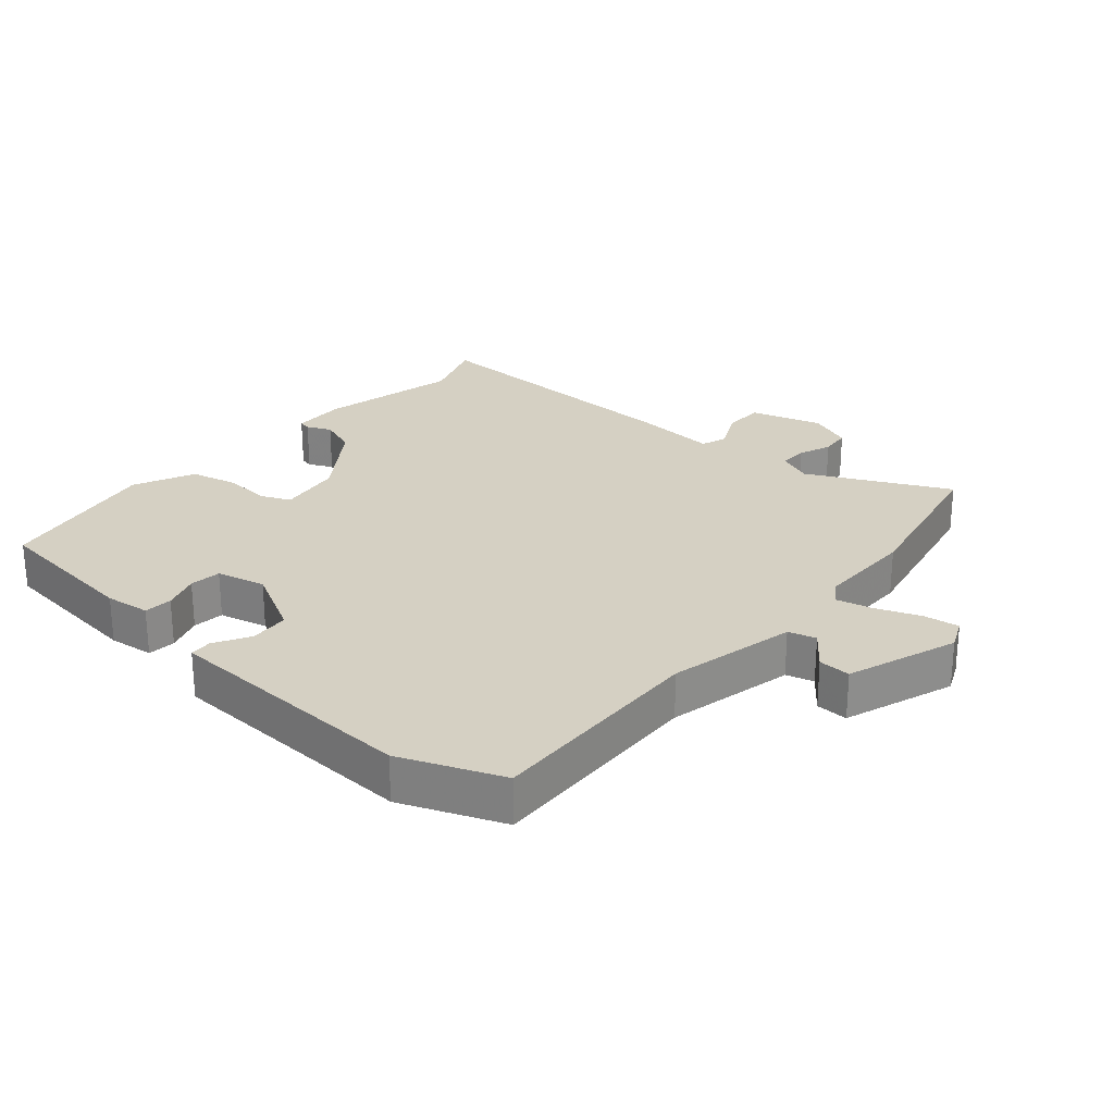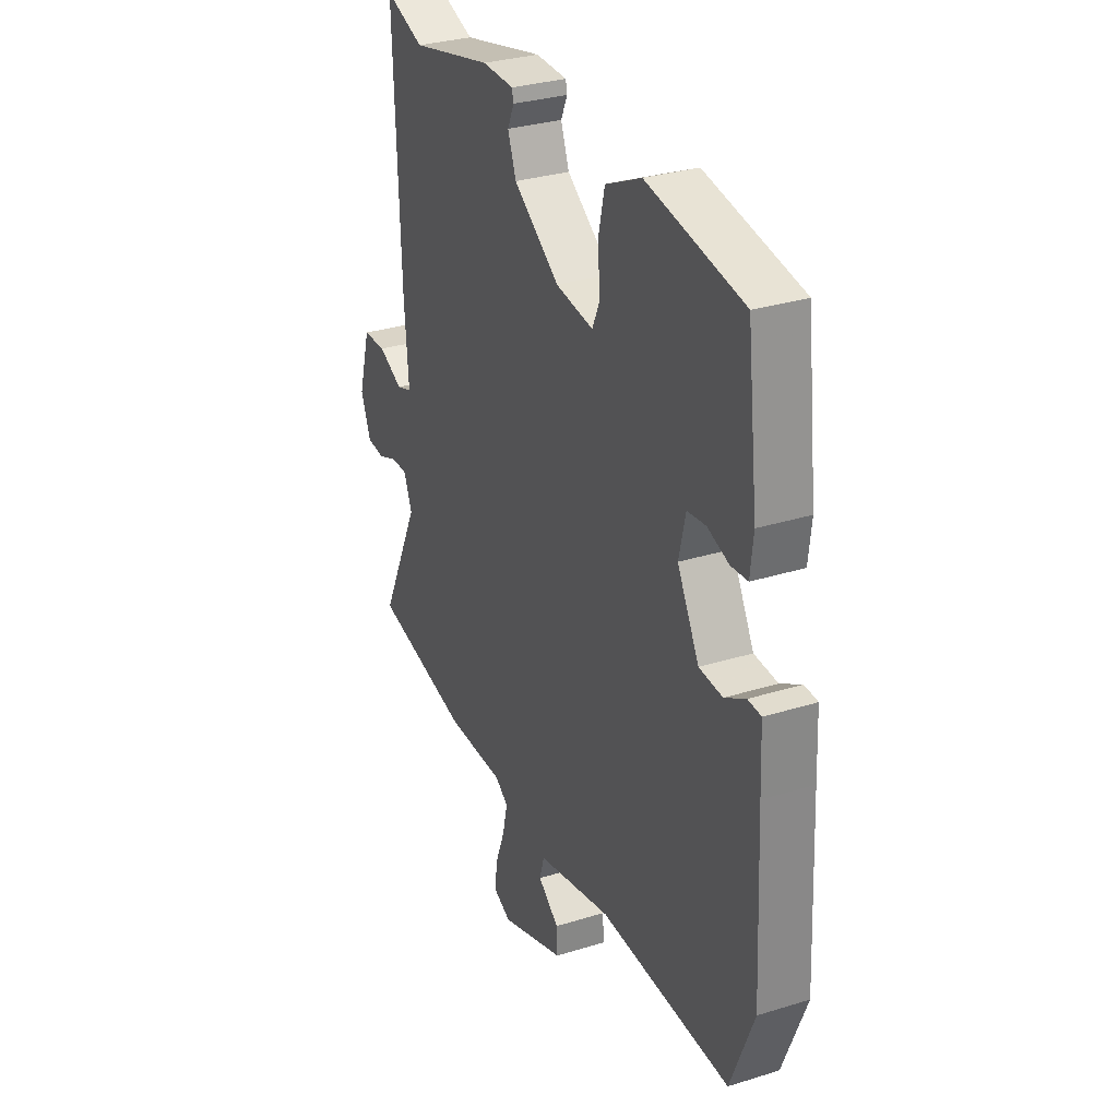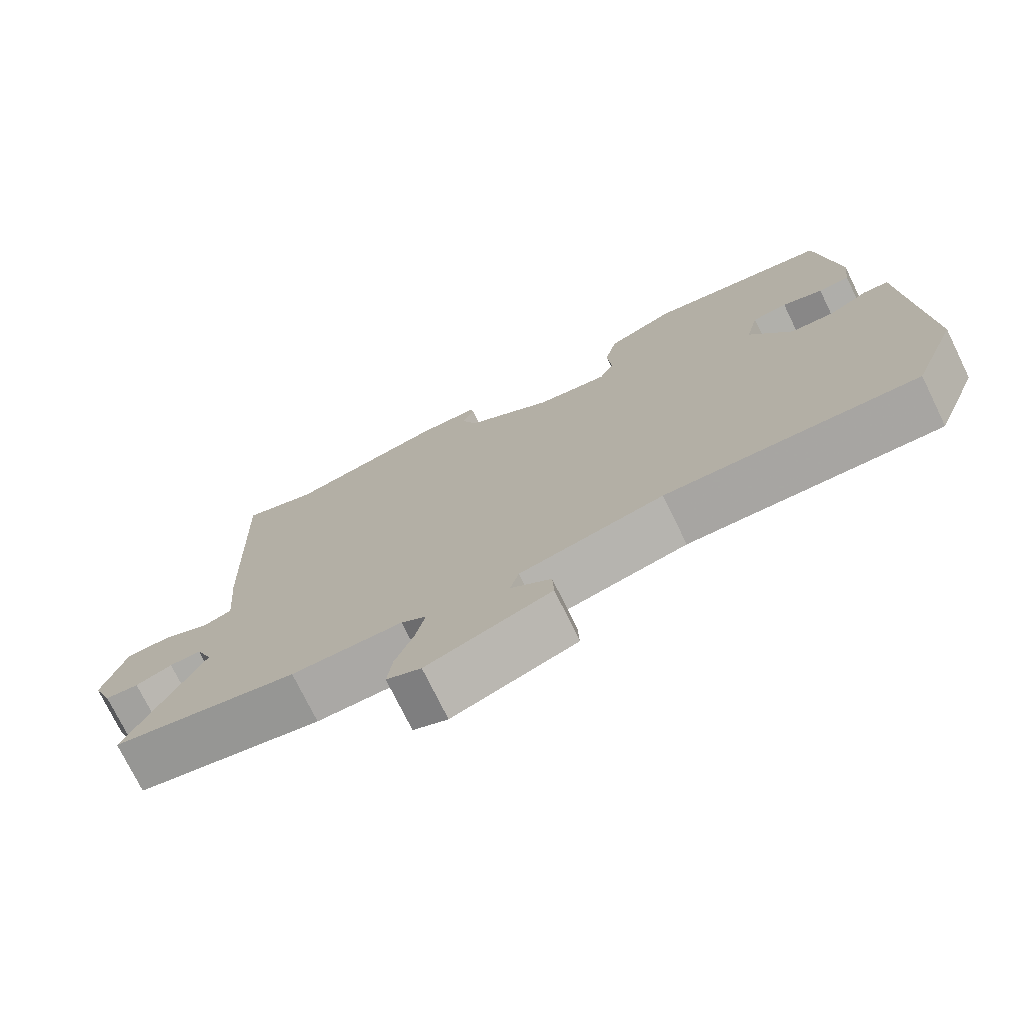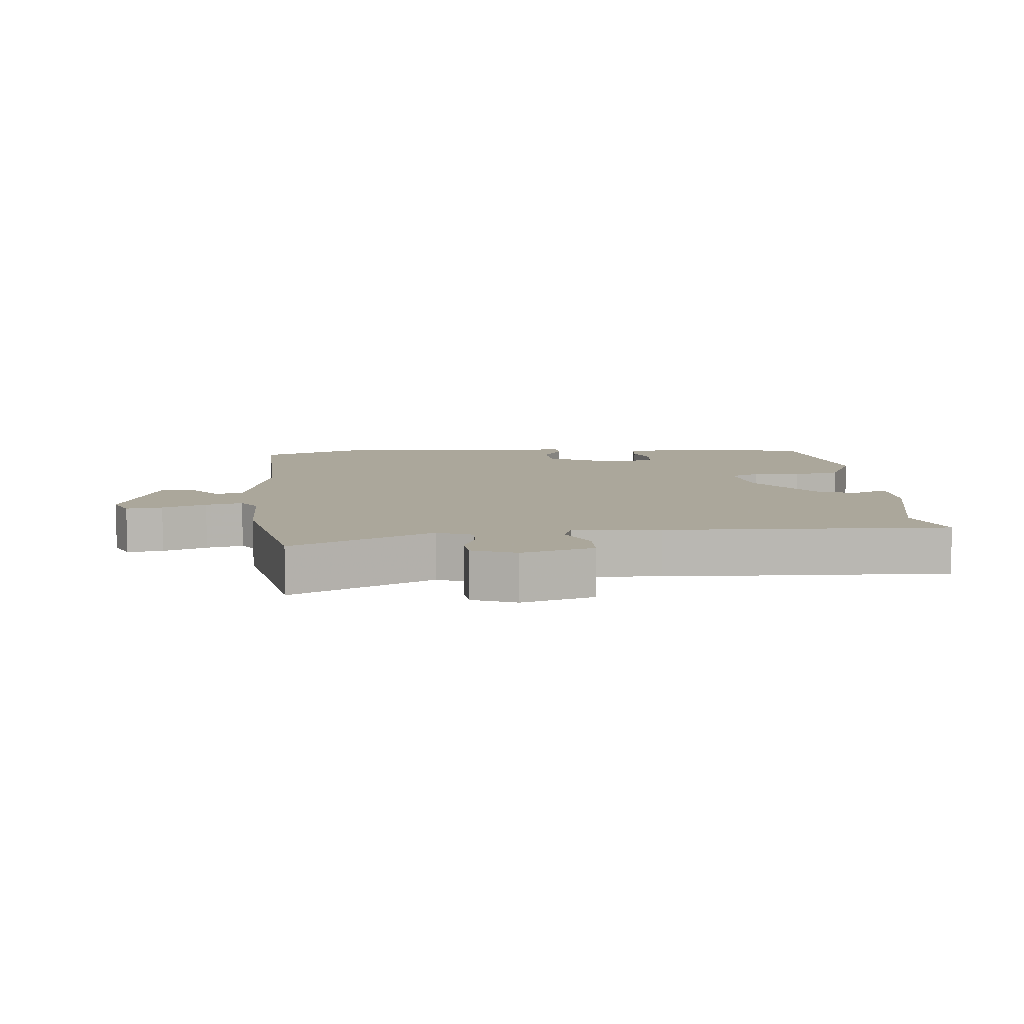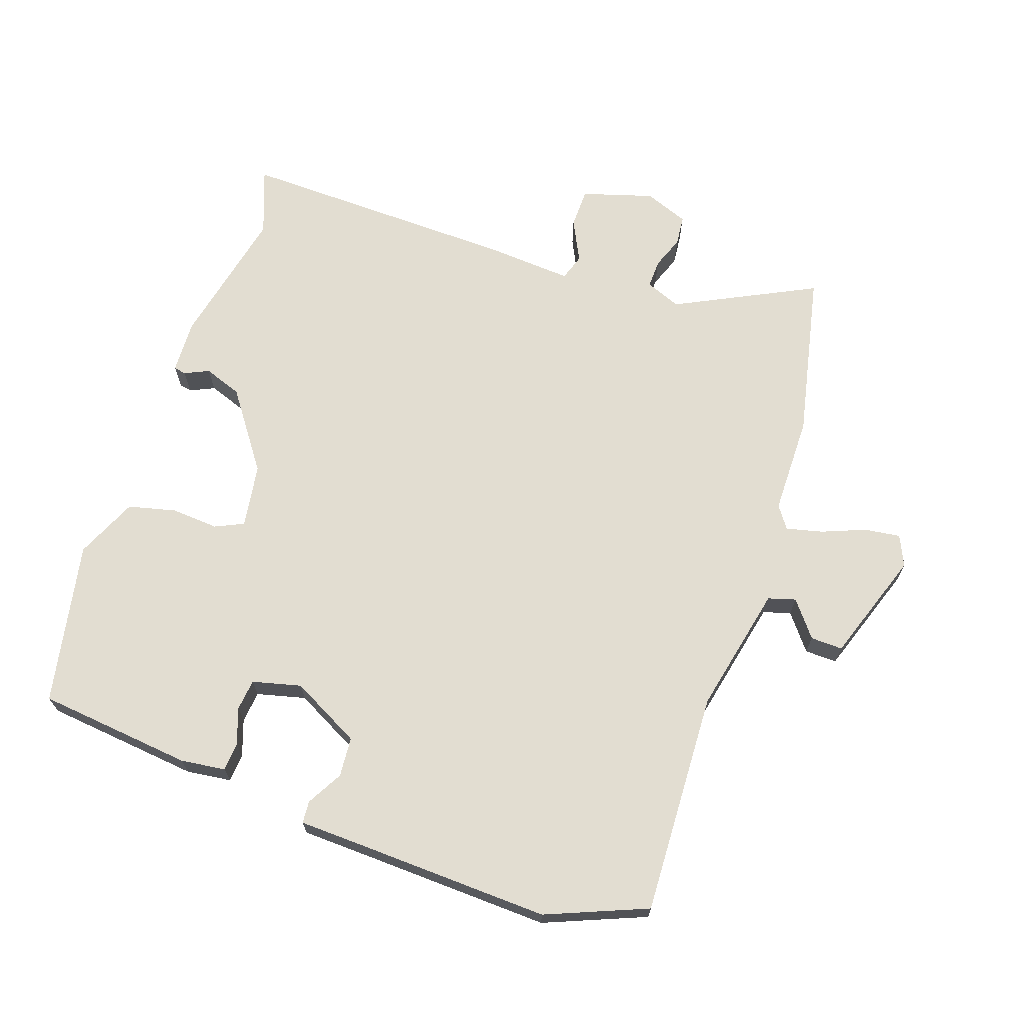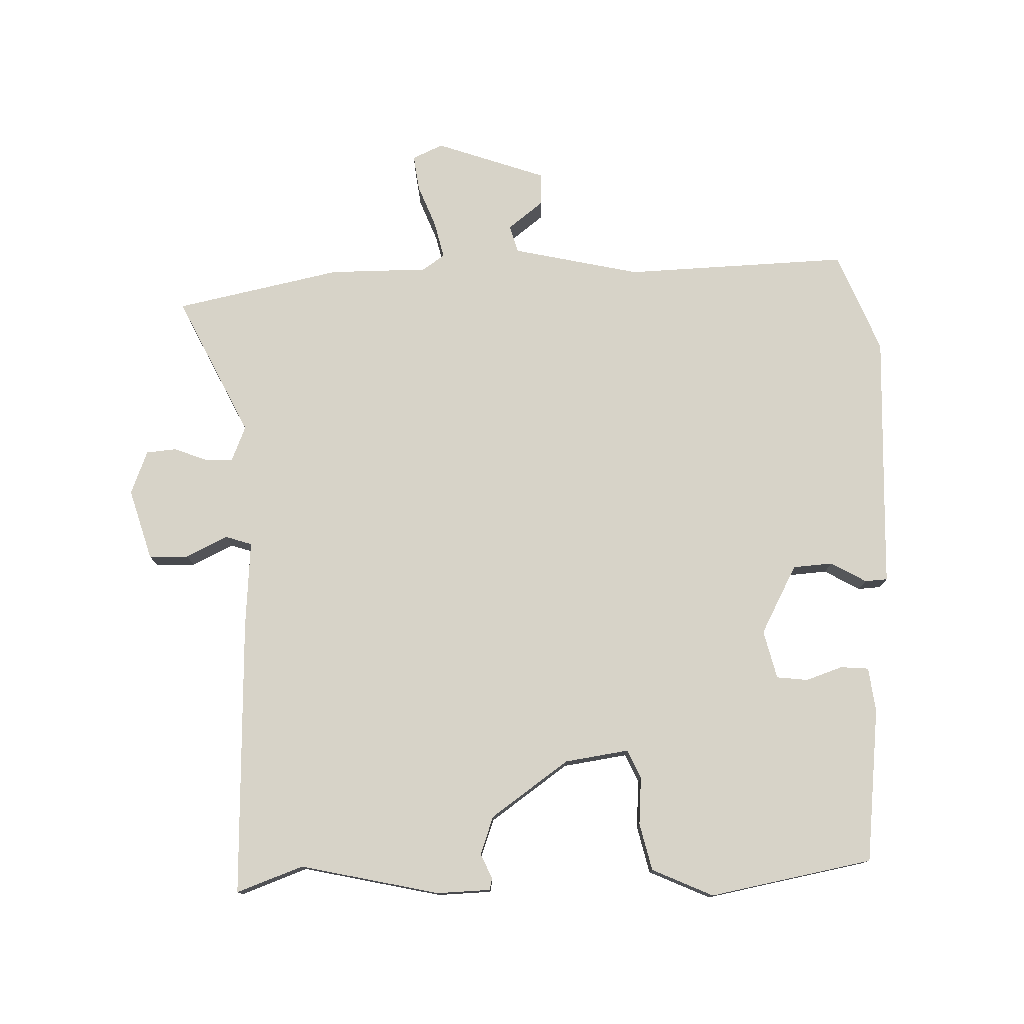
<metadata>
{"format":"obj","ext":"obj","renderer":"f3d","projection":"perspective","resolution":1024,"background":"white","views":[{"elev":26.1,"azim":130.4,"up":"+Y"},{"elev":30.8,"azim":65.9,"up":"+Z"},{"elev":-74.9,"azim":26.1,"up":"+Z"},{"elev":8.2,"azim":-95.3,"up":"+Y"},{"elev":68.5,"azim":108.2,"up":"+Y"},{"elev":77.2,"azim":-2.1,"up":"+Y"}]}
</metadata>
<code>
v -0.545 0.07 0.516
v -0.441 0.07 0.479
v -0.224 0.07 0.529
v -0.14 0.07 0.527
v -0.136 0.07 0.508
v -0.153 0.07 0.47
v -0.131 0.07 0.411
v -0.009 0.07 0.326
v 0.091 0.07 0.312
v 0.111 0.07 0.357
v 0.105 0.07 0.431
v 0.122 0.07 0.505
v 0.217 0.07 0.549
v 0.472 0.07 0.503
v 0.501 0.07 0.262
v 0.493 0.07 0.192
v 0.449 0.07 0.188
v 0.392 0.07 0.207
v 0.343 0.07 0.201
v 0.325 0.07 0.125
v 0.383 0.07 0.018
v 0.445 0.07 0.014
v 0.5 0.07 0.046
v 0.535 0.07 0.044
v 0.54 0.07 -0.063
v 0.555 0.07 -0.359
v 0.493 0.07 -0.517
v 0.144 0.07 -0.507
v -0.055 0.07 -0.553
v -0.067 0.07 -0.596
v -0.011 0.07 -0.639
v -0.009 0.07 -0.689
v -0.181 0.07 -0.751
v -0.229 0.07 -0.73
v -0.222 0.07 -0.674
v -0.196 0.07 -0.606
v -0.183 0.07 -0.549
v -0.218 0.07 -0.525
v -0.372 0.07 -0.526
v -0.631 0.07 -0.474
v -0.526 0.07 -0.255
v -0.549 0.07 -0.2
v -0.593 0.07 -0.202
v -0.644 0.07 -0.222
v -0.691 0.07 -0.218
v -0.718 0.07 -0.15
v -0.686 0.07 -0.039
v -0.624 0.07 -0.037
v -0.559 0.07 -0.068
v -0.518 0.07 -0.054
v -0.529 0.07 0.081
v -0.545 0 0.516
v -0.441 0 0.479
v -0.224 0 0.529
v -0.14 0 0.527
v -0.136 0 0.508
v -0.153 0 0.47
v -0.131 0 0.411
v -0.009 0 0.326
v 0.091 0 0.312
v 0.111 0 0.357
v 0.105 0 0.431
v 0.122 0 0.505
v 0.217 0 0.549
v 0.472 0 0.503
v 0.501 0 0.262
v 0.493 0 0.192
v 0.449 0 0.188
v 0.392 0 0.207
v 0.343 0 0.201
v 0.325 0 0.125
v 0.383 0 0.018
v 0.445 0 0.014
v 0.5 0 0.046
v 0.535 0 0.044
v 0.54 0 -0.063
v 0.555 0 -0.359
v 0.493 0 -0.517
v 0.144 0 -0.507
v -0.055 0 -0.553
v -0.067 0 -0.596
v -0.011 0 -0.639
v -0.009 0 -0.689
v -0.181 0 -0.751
v -0.229 0 -0.73
v -0.222 0 -0.674
v -0.196 0 -0.606
v -0.183 0 -0.549
v -0.218 0 -0.525
v -0.372 0 -0.526
v -0.631 0 -0.474
v -0.526 0 -0.255
v -0.549 0 -0.2
v -0.593 0 -0.202
v -0.644 0 -0.222
v -0.691 0 -0.218
v -0.718 0 -0.15
v -0.686 0 -0.039
v -0.624 0 -0.037
v -0.559 0 -0.068
v -0.518 0 -0.054
v -0.529 0 0.081
f 50 51 1 2
f 47 48 49
f 46 47 49
f 45 46 49
f 44 45 49
f 43 44 49
f 42 43 49 50
f 41 42 50
f 38 39 40 41
f 50 2 3
f 41 50 3
f 38 41 3
f 37 38 3
f 34 35 36
f 33 34 36
f 32 33 36
f 31 32 36
f 30 31 36
f 29 30 36 37
f 28 29 37 3
f 25 26 27 28
f 24 25 28
f 23 24 28
f 22 23 28
f 21 22 28
f 20 21 28
f 19 20 28
f 16 17 18
f 15 16 18
f 14 15 18
f 13 14 18
f 12 13 18
f 11 12 18
f 10 11 18
f 9 10 18 19
f 8 9 19 28
f 3 4 5 6
f 3 6 7
f 28 3 7
f 7 8 28
f 53 52 102 101
f 100 99 98
f 100 98 97
f 100 97 96
f 100 96 95
f 100 95 94
f 101 100 94 93
f 101 93 92
f 92 91 90 89
f 54 53 101
f 54 101 92
f 54 92 89
f 54 89 88
f 87 86 85
f 87 85 84
f 87 84 83
f 87 83 82
f 87 82 81
f 88 87 81 80
f 54 88 80 79
f 79 78 77 76
f 79 76 75
f 79 75 74
f 79 74 73
f 79 73 72
f 79 72 71
f 79 71 70
f 69 68 67
f 69 67 66
f 69 66 65
f 69 65 64
f 69 64 63
f 69 63 62
f 69 62 61
f 70 69 61 60
f 79 70 60 59
f 57 56 55 54
f 58 57 54
f 58 54 79
f 79 59 58
f 1 52 53 2
f 2 53 54 3
f 3 54 55 4
f 4 55 56 5
f 5 56 57 6
f 6 57 58 7
f 7 58 59 8
f 8 59 60 9
f 9 60 61 10
f 10 61 62 11
f 11 62 63 12
f 12 63 64 13
f 13 64 65 14
f 14 65 66 15
f 15 66 67 16
f 16 67 68 17
f 17 68 69 18
f 18 69 70 19
f 19 70 71 20
f 20 71 72 21
f 21 72 73 22
f 22 73 74 23
f 23 74 75 24
f 24 75 76 25
f 25 76 77 26
f 26 77 78 27
f 27 78 79 28
f 28 79 80 29
f 29 80 81 30
f 30 81 82 31
f 31 82 83 32
f 32 83 84 33
f 33 84 85 34
f 34 85 86 35
f 35 86 87 36
f 36 87 88 37
f 37 88 89 38
f 38 89 90 39
f 39 90 91 40
f 40 91 92 41
f 41 92 93 42
f 42 93 94 43
f 43 94 95 44
f 44 95 96 45
f 45 96 97 46
f 46 97 98 47
f 47 98 99 48
f 48 99 100 49
f 49 100 101 50
f 50 101 102 51
f 51 102 52 1

</code>
